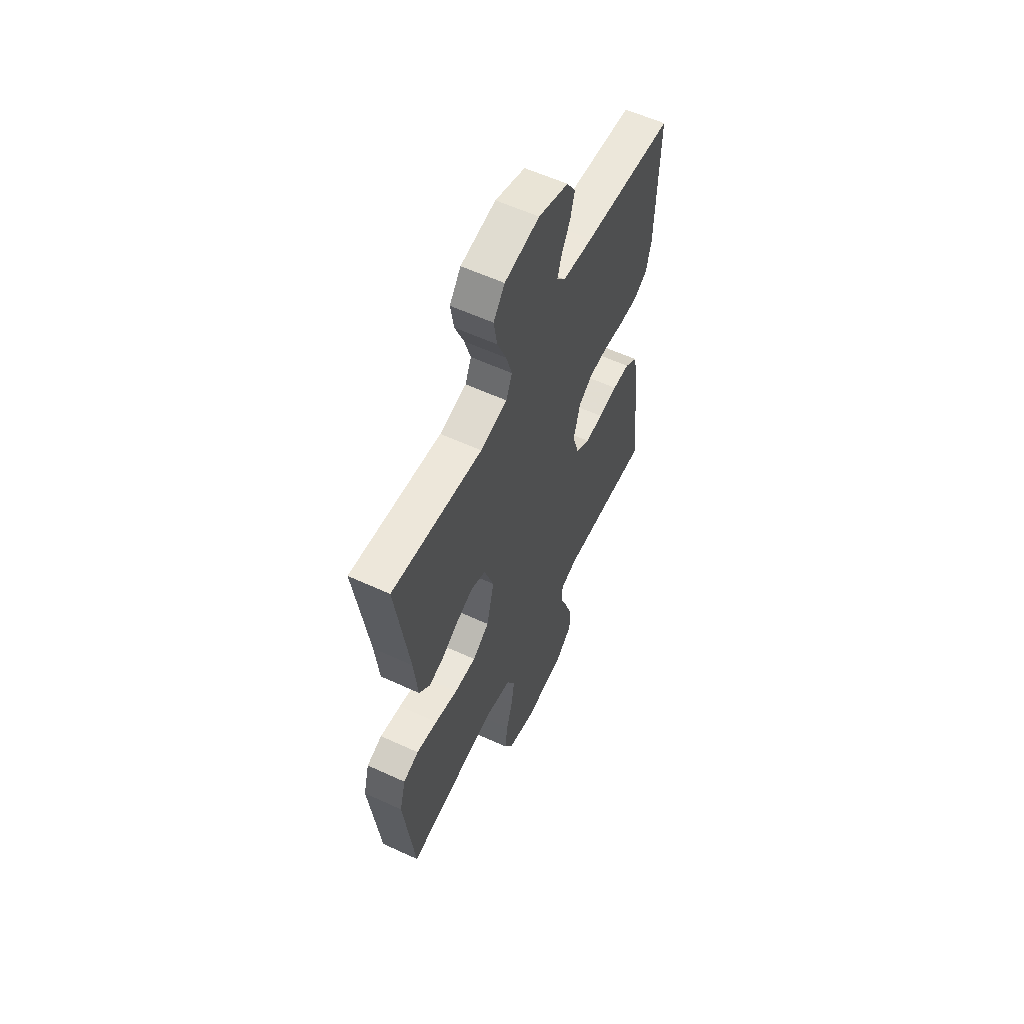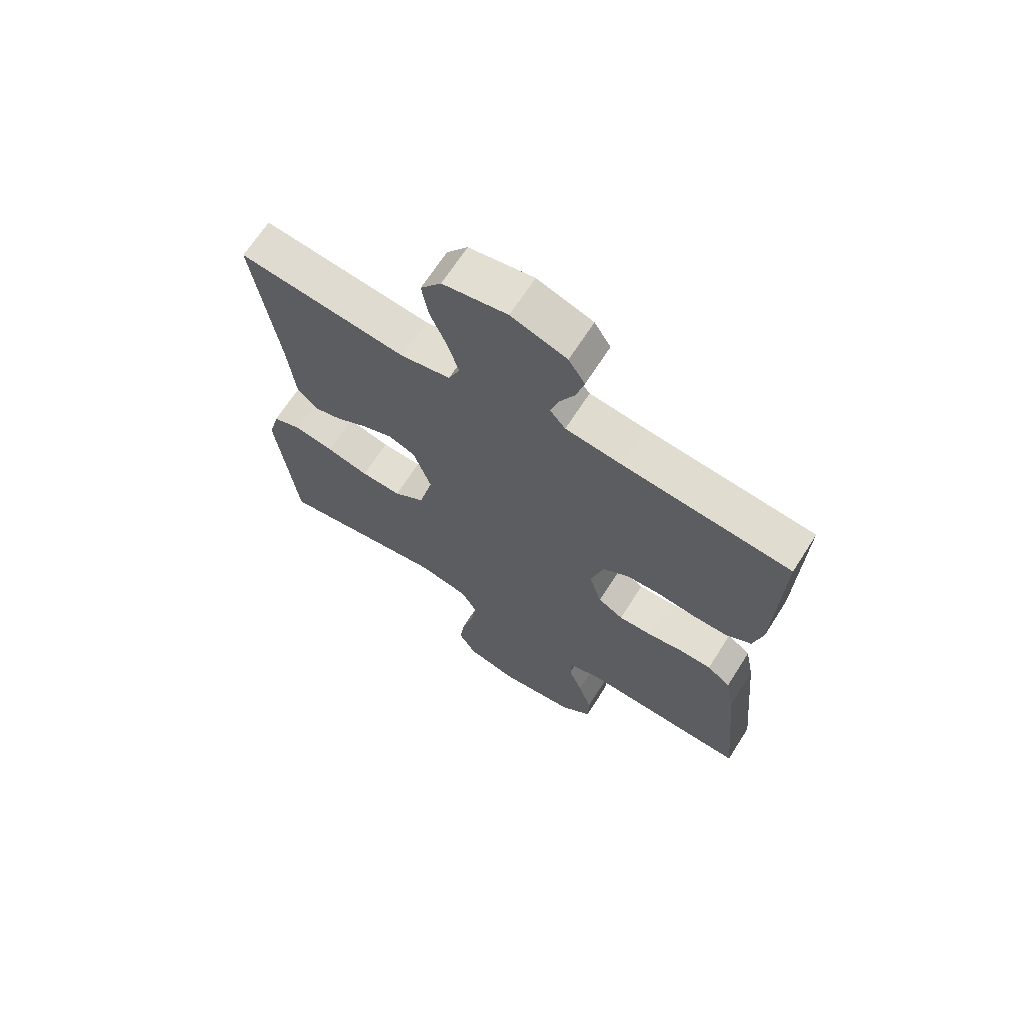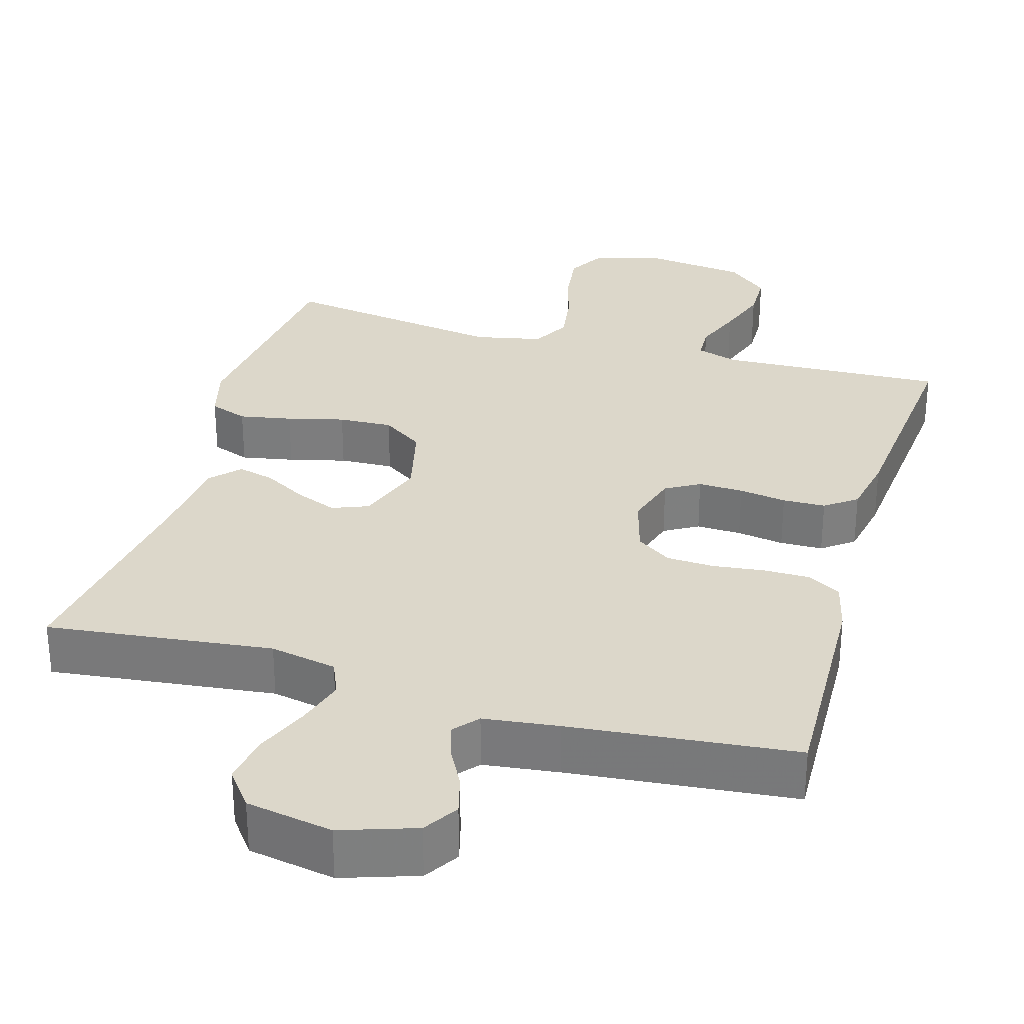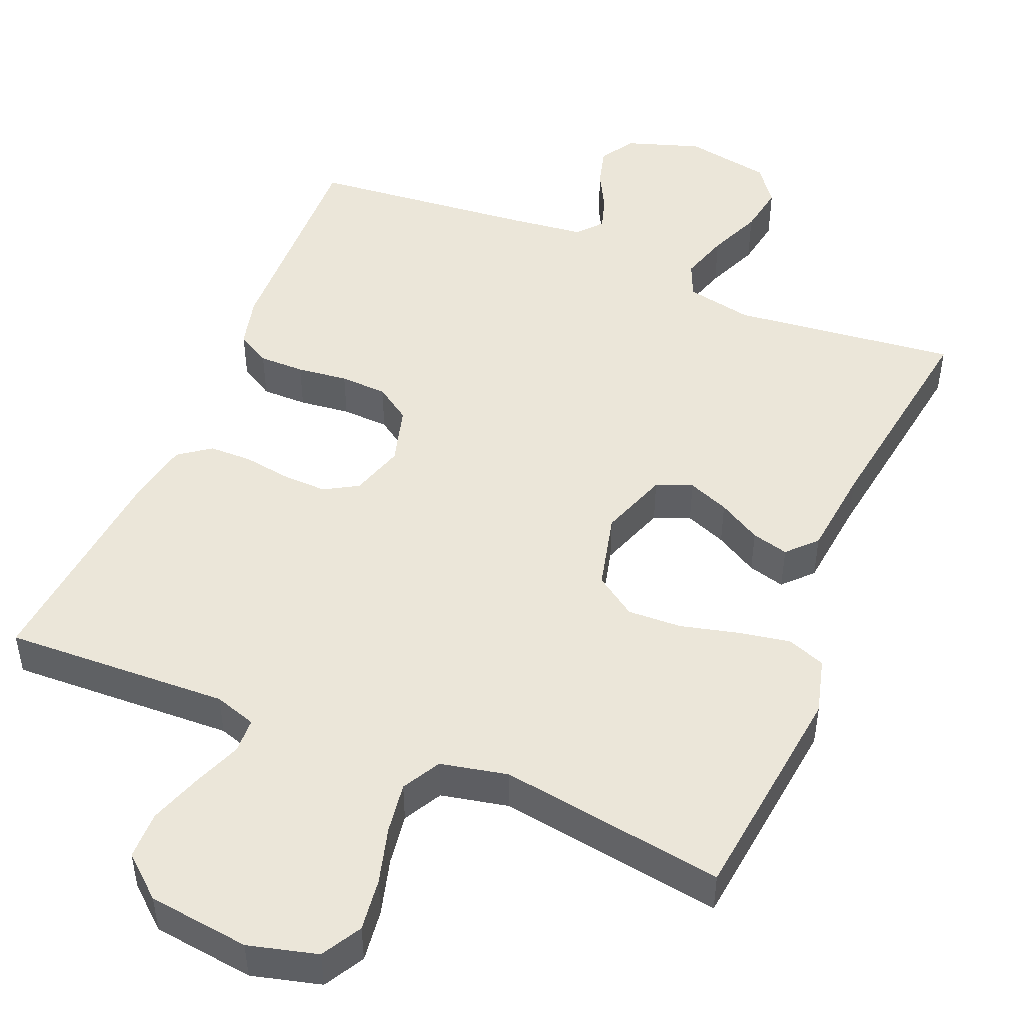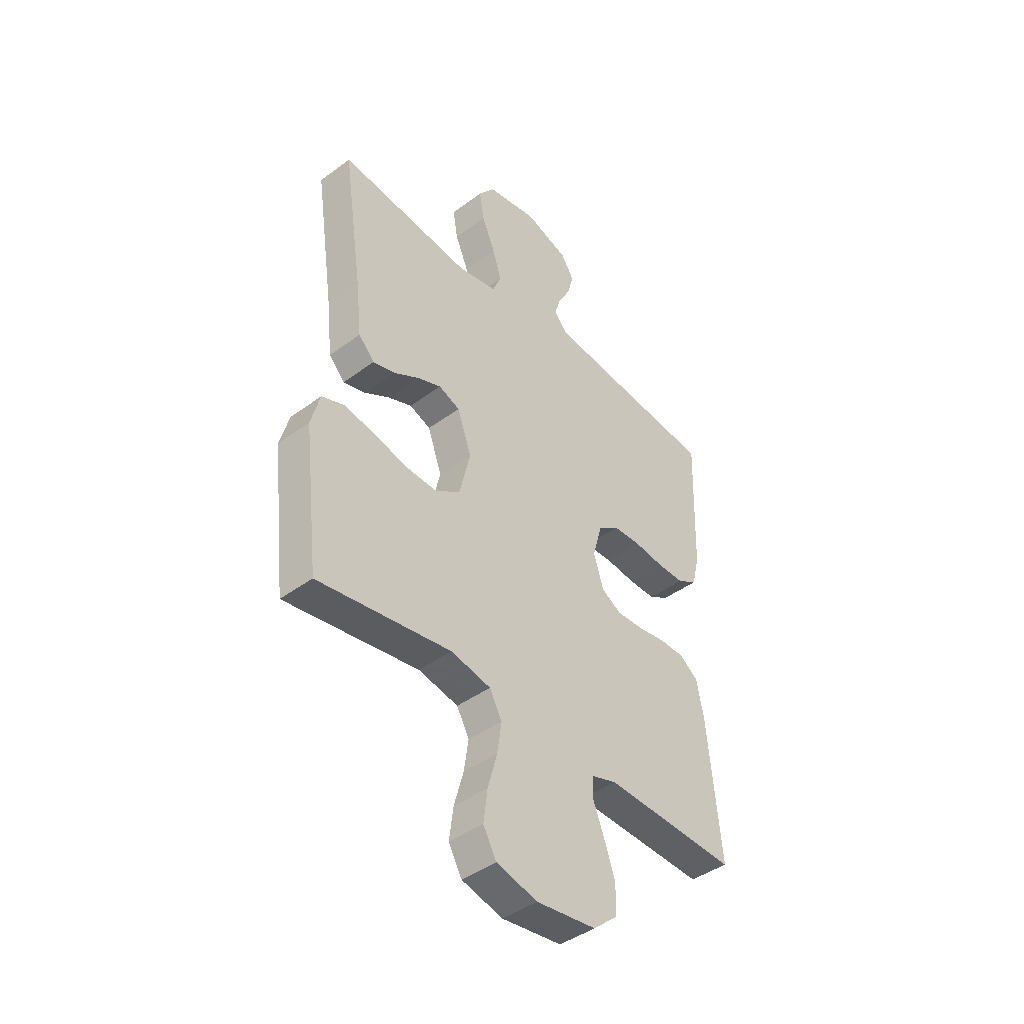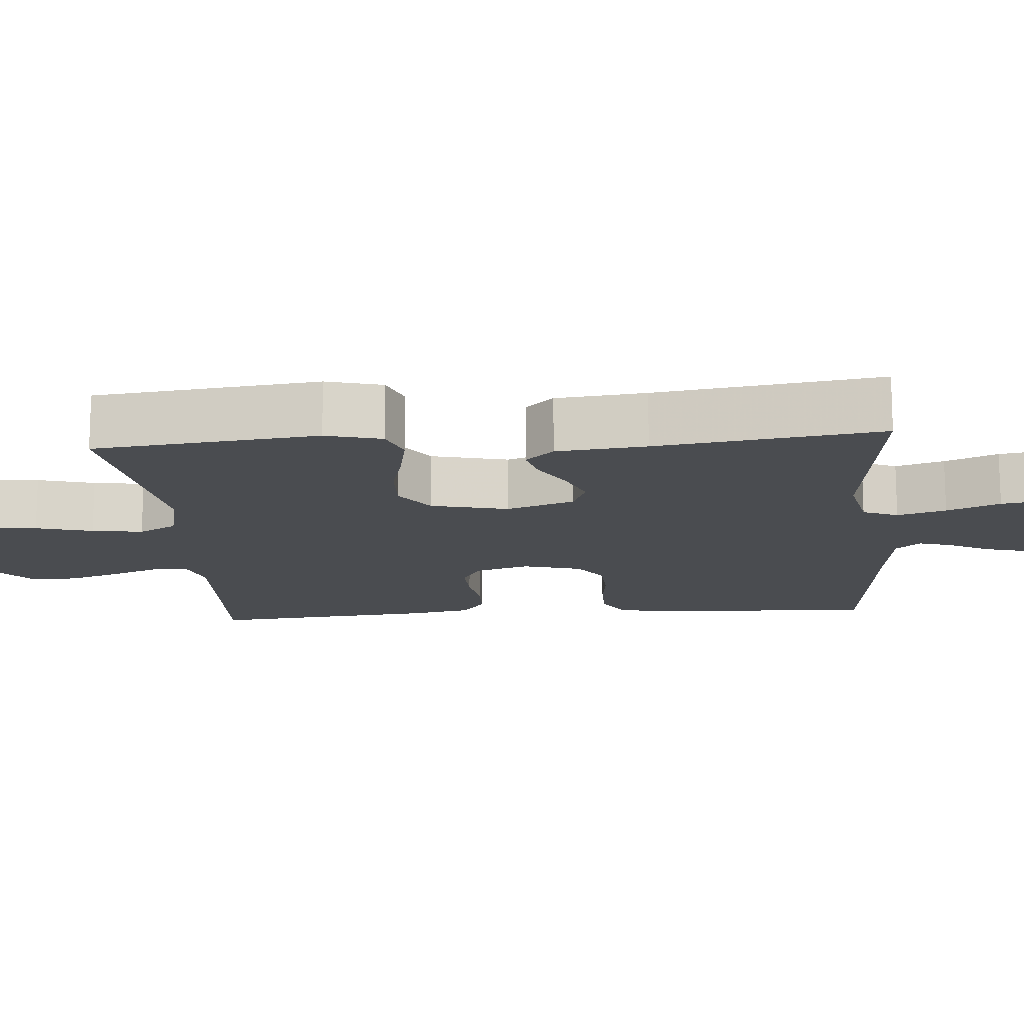
<metadata>
{"format":"obj","ext":"obj","renderer":"f3d","projection":"perspective","resolution":1024,"background":"white","views":[{"elev":58.4,"azim":-64.5,"up":"+Z"},{"elev":67.3,"azim":32.5,"up":"+Z"},{"elev":30.6,"azim":16.1,"up":"+Y"},{"elev":48.3,"azim":-157.4,"up":"+Y"},{"elev":-43.1,"azim":-48.6,"up":"+Z"},{"elev":-14.8,"azim":-85.5,"up":"+Y"}]}
</metadata>
<code>
v -0.5 0.07 -0.5
v -0.535 0.07 -0.2
v -0.515 0.07 -0.125
v -0.464 0.07 -0.106
v -0.394 0.07 -0.119
v -0.318 0.07 -0.138
v -0.246 0.07 -0.141
v -0.191 0.07 -0.103
v -0.166 0.07 0
v -0.198 0.07 0.091
v -0.246 0.07 0.11
v -0.301 0.07 0.088
v -0.358 0.07 0.055
v -0.407 0.07 0.042
v -0.443 0.07 0.08
v -0.456 0.07 0.2
v -0.5 0.07 0.5
v -0.2 0.07 0.466
v -0.111 0.07 0.484
v -0.091 0.07 0.531
v -0.111 0.07 0.596
v -0.141 0.07 0.667
v -0.152 0.07 0.733
v -0.115 0.07 0.782
v 0 0.07 0.803
v 0.099 0.07 0.77
v 0.128 0.07 0.724
v 0.114 0.07 0.672
v 0.086 0.07 0.619
v 0.072 0.07 0.574
v 0.1 0.07 0.541
v 0.2 0.07 0.529
v 0.5 0.07 0.5
v 0.49 0.07 0.2
v 0.473 0.07 0.131
v 0.428 0.07 0.105
v 0.367 0.07 0.105
v 0.299 0.07 0.113
v 0.236 0.07 0.11
v 0.189 0.07 0.078
v 0.167 0.07 0
v 0.189 0.07 -0.072
v 0.234 0.07 -0.098
v 0.294 0.07 -0.096
v 0.357 0.07 -0.086
v 0.414 0.07 -0.087
v 0.456 0.07 -0.118
v 0.472 0.07 -0.2
v 0.5 0.07 -0.5
v 0.2 0.07 -0.488
v 0.144 0.07 -0.506
v 0.142 0.07 -0.553
v 0.167 0.07 -0.617
v 0.191 0.07 -0.687
v 0.19 0.07 -0.751
v 0.135 0.07 -0.798
v 0 0.07 -0.815
v -0.092 0.07 -0.791
v -0.122 0.07 -0.738
v -0.113 0.07 -0.668
v -0.092 0.07 -0.592
v -0.082 0.07 -0.524
v -0.11 0.07 -0.473
v -0.2 0.07 -0.454
v -0.5 0 -0.5
v -0.535 0 -0.2
v -0.515 0 -0.125
v -0.464 0 -0.106
v -0.394 0 -0.119
v -0.318 0 -0.138
v -0.246 0 -0.141
v -0.191 0 -0.103
v -0.166 0 0
v -0.198 0 0.091
v -0.246 0 0.11
v -0.301 0 0.088
v -0.358 0 0.055
v -0.407 0 0.042
v -0.443 0 0.08
v -0.456 0 0.2
v -0.5 0 0.5
v -0.2 0 0.466
v -0.111 0 0.484
v -0.091 0 0.531
v -0.111 0 0.596
v -0.141 0 0.667
v -0.152 0 0.733
v -0.115 0 0.782
v 0 0 0.803
v 0.099 0 0.77
v 0.128 0 0.724
v 0.114 0 0.672
v 0.086 0 0.619
v 0.072 0 0.574
v 0.1 0 0.541
v 0.2 0 0.529
v 0.5 0 0.5
v 0.49 0 0.2
v 0.473 0 0.131
v 0.428 0 0.105
v 0.367 0 0.105
v 0.299 0 0.113
v 0.236 0 0.11
v 0.189 0 0.078
v 0.167 0 0
v 0.189 0 -0.072
v 0.234 0 -0.098
v 0.294 0 -0.096
v 0.357 0 -0.086
v 0.414 0 -0.087
v 0.456 0 -0.118
v 0.472 0 -0.2
v 0.5 0 -0.5
v 0.2 0 -0.488
v 0.144 0 -0.506
v 0.142 0 -0.553
v 0.167 0 -0.617
v 0.191 0 -0.687
v 0.19 0 -0.751
v 0.135 0 -0.798
v 0 0 -0.815
v -0.092 0 -0.791
v -0.122 0 -0.738
v -0.113 0 -0.668
v -0.092 0 -0.592
v -0.082 0 -0.524
v -0.11 0 -0.473
v -0.2 0 -0.454
f 59 60 61
f 58 59 61
f 57 58 61
f 56 57 61
f 55 56 61
f 54 55 61
f 53 54 61
f 52 53 61
f 51 52 61 62
f 50 51 62 63
f 50 63 64
f 49 50 64
f 48 49 64
f 47 48 64
f 46 47 64
f 45 46 64
f 44 45 64
f 36 37 38
f 35 36 38
f 34 35 38
f 33 34 38
f 32 33 38
f 31 32 38 39
f 30 31 39 40
f 27 28 29
f 26 27 29
f 25 26 29
f 24 25 29
f 23 24 29
f 22 23 29
f 21 22 29
f 20 21 29 30
f 30 40 41
f 20 30 41
f 19 20 41
f 16 17 18
f 16 18 19
f 15 16 19
f 14 15 19
f 13 14 19
f 12 13 19
f 4 5 6
f 3 4 6
f 2 3 6
f 1 2 6
f 64 1 6
f 64 6 7
f 43 44 64 7
f 42 43 7 8
f 41 42 8 9
f 19 41 9 10
f 11 12 19
f 10 11 19
f 125 124 123
f 125 123 122
f 125 122 121
f 125 121 120
f 125 120 119
f 125 119 118
f 125 118 117
f 125 117 116
f 126 125 116 115
f 127 126 115 114
f 128 127 114
f 128 114 113
f 128 113 112
f 128 112 111
f 128 111 110
f 128 110 109
f 128 109 108
f 102 101 100
f 102 100 99
f 102 99 98
f 102 98 97
f 102 97 96
f 103 102 96 95
f 104 103 95 94
f 93 92 91
f 93 91 90
f 93 90 89
f 93 89 88
f 93 88 87
f 93 87 86
f 93 86 85
f 94 93 85 84
f 105 104 94
f 105 94 84
f 105 84 83
f 82 81 80
f 83 82 80
f 83 80 79
f 83 79 78
f 83 78 77
f 83 77 76
f 70 69 68
f 70 68 67
f 70 67 66
f 70 66 65
f 70 65 128
f 71 70 128
f 71 128 108 107
f 72 71 107 106
f 73 72 106 105
f 74 73 105 83
f 83 76 75
f 83 75 74
f 1 65 66 2
f 2 66 67 3
f 3 67 68 4
f 4 68 69 5
f 5 69 70 6
f 6 70 71 7
f 7 71 72 8
f 8 72 73 9
f 9 73 74 10
f 10 74 75 11
f 11 75 76 12
f 12 76 77 13
f 13 77 78 14
f 14 78 79 15
f 15 79 80 16
f 16 80 81 17
f 17 81 82 18
f 18 82 83 19
f 19 83 84 20
f 20 84 85 21
f 21 85 86 22
f 22 86 87 23
f 23 87 88 24
f 24 88 89 25
f 25 89 90 26
f 26 90 91 27
f 27 91 92 28
f 28 92 93 29
f 29 93 94 30
f 30 94 95 31
f 31 95 96 32
f 32 96 97 33
f 33 97 98 34
f 34 98 99 35
f 35 99 100 36
f 36 100 101 37
f 37 101 102 38
f 38 102 103 39
f 39 103 104 40
f 40 104 105 41
f 41 105 106 42
f 42 106 107 43
f 43 107 108 44
f 44 108 109 45
f 45 109 110 46
f 46 110 111 47
f 47 111 112 48
f 48 112 113 49
f 49 113 114 50
f 50 114 115 51
f 51 115 116 52
f 52 116 117 53
f 53 117 118 54
f 54 118 119 55
f 55 119 120 56
f 56 120 121 57
f 57 121 122 58
f 58 122 123 59
f 59 123 124 60
f 60 124 125 61
f 61 125 126 62
f 62 126 127 63
f 63 127 128 64
f 64 128 65 1

</code>
